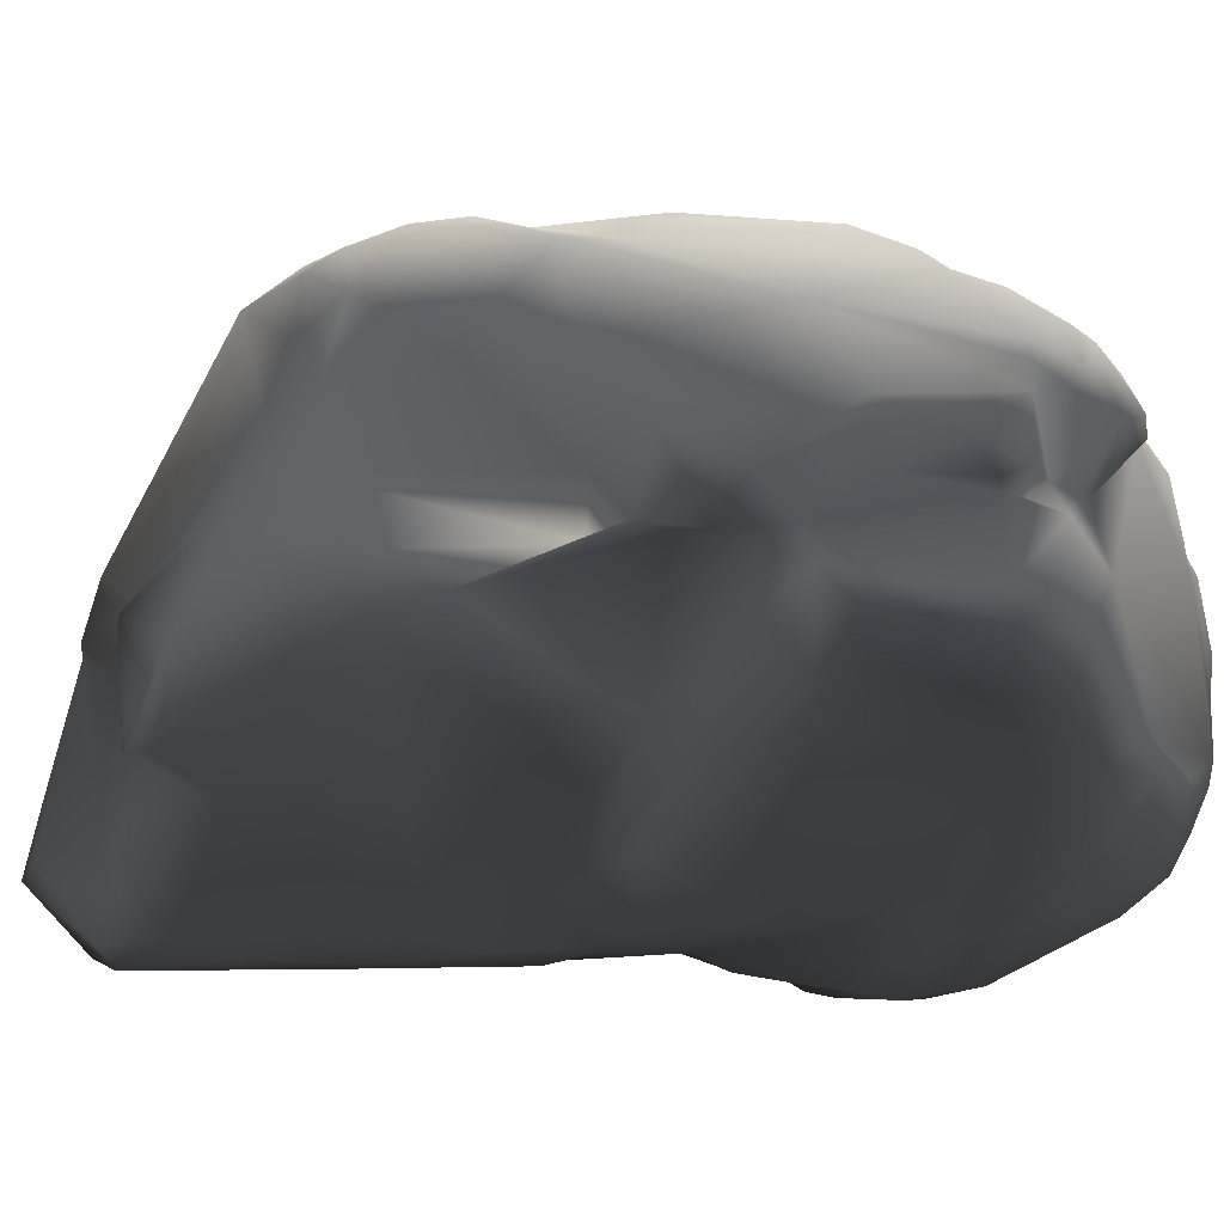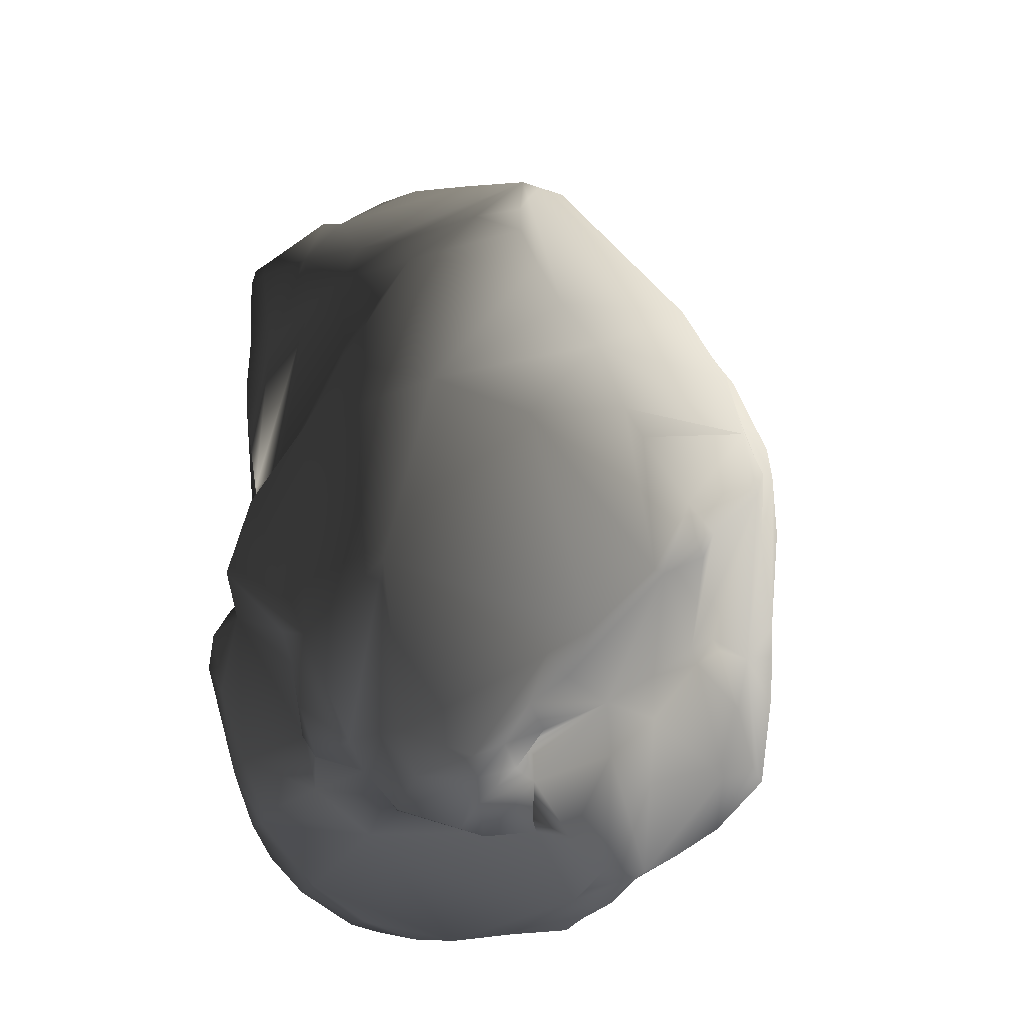
<metadata>
{"format":"obj","ext":"obj","renderer":"f3d","projection":"perspective","resolution":1024,"background":"white","views":[{"elev":-13.6,"azim":103.8,"up":"+Y"},{"elev":-27.8,"azim":143.3,"up":"+Z"}]}
</metadata>
<code>
v 1.287 -0.3977 -2.055
v 0.7756 -0.06289 -2.106
v 0.7384 -0.7142 -2.227
v 1.333 -0.2884 -2.026
v 1.234 0.0797 -1.983
v -0.2159 -0.6248 -2.409
v 0.3048 -0.8057 -2.341
v 0.7223 -0.8641 -2.224
v 0.2788 -1.005 -2.303
v -0.4705 0.2363 -2.331
v -0.4485 -0.3444 -2.395
v -0.6195 0.2647 -2.353
v -0.6547 -0.07519 -2.398
v 0.08791 -1.006 -2.314
v -0.03479 -0.7795 -2.395
v 0.5251 -1.01 -2.198
v 0.1431 0.6768 -2.166
v -0.373 0.6692 -2.264
v -0.4437 0.3813 -2.311
v -0.04579 0.7499 -2.181
v 0.1971 0.7174 -2.112
v 0.4409 0.5944 -2.234
v 0.2556 0.8106 -1.934
v 0.8379 0.3077 -2.083
v 0.6461 0.8132 -2.158
v 0.4529 0.9018 -1.93
v 0.639 0.6443 -2.247
v 0.9711 0.5158 -2.171
v 0.7389 0.9329 -2.063
v 0.6509 1.066 -1.886
v 0.8122 0.9942 -1.972
v 1.002 0.7272 -2.049
v 1.159 0.8263 -1.856
v 1.239 0.7236 -1.851
v 1.04 0.2697 -1.885
v 1.327 0.5594 -1.87
v 1.355 0.2607 -1.87
v 1.286 0.1455 -1.821
v 0.8711 0.2581 -1.996
v 0.7419 0.273 -2.015
v 1.327 0.5594 -1.87
v 1.424 0.9917 -0.9652
v 1.239 0.7236 -1.851
v 1.159 0.8263 -1.856
v 1.613 0.5043 -1.288
v 1.573 0.4166 -1.455
v 0.5789 1.366 -1.431
v 0.8122 0.9942 -1.972
v 0.6129 1.243 -1.695
v 0.4303 1.342 -1.527
v 0.6509 1.066 -1.886
v 1.795 0.7135 -0.1272
v 1.363 1.354 0.03387
v 1.909 0.356 -0.4896
v 0.8214 1.523 -0.08074
v 0.4889 1.735 0.389
v 0.7294 1.718 0.5806
v 0.8585 1.659 0.836
v 0.3509 1.799 -0.01354
v 0.1357 1.76 -0.9505
v 0.2567 1.839 -0.1893
v -0.03833 1.867 -0.528
v 0.05785 1.751 -0.9497
v -0.1193 1.83 -0.7047
v 0.3954 1.521 -1.3
v -0.2116 1.781 -0.7791
v 1.423 1.173 0.8996
v 0.9063 1.56 1.106
v 1.722 0.9536 0.208
v 1.62 0.8293 0.4183
v 1.509 0.5658 1.048
v 1.377 0.9893 1.15
v 1.102 1.377 1.224
v 0.866 1.5 1.306
v 0.7457 1.369 1.63
v 0.7703 1.455 1.451
v 0.6267 1.377 1.634
v 0.395 1.302 1.727
v 0.4992 1.088 1.872
v 0.6387 0.6149 2.083
v 1.442 0.642 1.258
v 1.167 -0.01934 1.927
v 0.7517 0.2087 2.231
v 0.8118 -0.09377 2.287
v 1.17 -0.3683 1.955
v 0.8695 -0.1859 2.253
v 1.597 0.2793 1.311
v 1.245 -0.1003 1.941
v 1.353 -0.7026 1.847
v 1.54 -0.2944 1.615
v 1.469 -0.5508 1.73
v 1.253 -0.6759 1.896
v 1.195 -0.7038 1.886
v 1.574 -0.255 1.495
v 1.667 -0.01905 1.086
v 1.65 0.006653 0.8213
v 1.666 -0.1846 0.3868
v 1.668 -0.03094 -0.1597
v 1.579 0.3381 0.9572
v 1.679 0.2477 -0.1726
v 1.69 0.04914 -0.3443
v 1.794 -0.04224 -0.6959
v 1.676 0.001696 -0.4944
v 1.587 -0.0358 -0.7536
v 1.738 -0.02801 -1.026
v 1.923 0.1504 -0.8622
v 1.668 0.3685 -1.238
v 1.511 0.2233 -1.341
v 1.511 0.329 -1.635
v 1.408 0.2018 -1.743
v 1.361 0.1525 -1.722
v 1.286 0.1455 -1.821
v 1.355 0.2607 -1.87
v 1.17 -0.3683 1.955
v 0.8889 -0.9712 2.139
v 0.8695 -0.1859 2.253
v 1.195 -0.7038 1.886
v 1.071 -1.016 1.928
v 0.4861 -0.9767 2.606
v 0.5431 -0.7716 2.562
v 0.3918 -0.2988 2.397
v 0.8118 -0.09377 2.287
v 0.7517 0.2087 2.231
v 0.6387 0.6149 2.083
v 0.4992 1.088 1.872
v -0.1358 -0.203 2.253
v -0.6834 -0.06217 1.988
v -0.1741 -0.5143 2.405
v -0.01382 -0.7057 2.566
v -0.5857 -0.2074 2.065
v -0.8919 0.01729 1.822
v 0.2468 -0.7806 2.665
v 0.0293 -0.8378 2.626
v -1.021 0.1468 1.566
v -1.143 -0.1156 1.448
v -0.7774 0.577 1.487
v -0.8831 0.8346 1.49
v -0.8237 0.8687 1.455
v -1.205 0.6918 1.496
v -1.376 0.6204 1.506
v -1.568 0.5403 1.492
v -0.668 0.7987 1.329
v -0.7276 0.9103 1.23
v -0.2873 1.158 1.498
v -0.1889 0.8799 1.644
v -0.08619 1.23 1.541
v 0.395 1.302 1.727
v -0.5452 0.5869 1.651
v -1.438 -0.3468 1.324
v -1.242 -0.005767 1.504
v -1.58 -0.1324 1.389
v -1.708 0.03564 1.39
v -1.113 0.1414 1.541
v -1.768 0.2487 1.426
v -1.708 0.4138 1.459
v 0.676 -1.356 1.19
v 1.582 -0.3525 1.031
v 0.6469 -1.37 1.009
v 0.6195 -1.384 0.7739
v 1.18 -0.8719 1.5
v 0.7461 -1.379 1.838
v 0.6148 -1.449 1.593
v 0.4888 -1.467 2.21
v 0.6605 -1.389 2.226
v 0.847 -1.299 1.936
v 1.071 -1.016 1.928
v 1.195 -0.7038 1.886
v 1.375 -0.711 1.736
v 1.353 -0.7026 1.847
v 1.253 -0.6759 1.896
v 1.464 -0.6039 1.651
v 1.469 -0.5508 1.73
v 1.54 -0.2944 1.615
v 1.574 -0.255 1.495
v 1.667 -0.01905 1.086
v 1.642 -0.2605 0.7008
v 1.666 -0.1846 0.3868
v 1.042 -0.9216 0.01566
v 1.178 -0.6447 -0.2761
v 1.676 0.001696 -0.4944
v 1.587 -0.0358 -0.7536
v 1.69 0.04914 -0.3443
v 1.668 -0.03094 -0.1597
v 1.627 -0.3176 -0.8446
v 1.246 -0.7944 -0.4606
v 1.394 -0.7208 -0.9995
v 0.5325 -1.383 -0.6999
v 0.563 -1.341 -1.105
v 0.4106 -1.363 -0.9588
v 0.4445 -1.339 -1.235
v 1.019 -0.8545 -1.728
v 1.482 -0.4042 -1.795
v 0.7544 -1.15 0.04449
v 1.728 -0.3415 -1.222
v 1.684 -0.2531 -1.383
v 1.79 -0.1963 -1.088
v 1.738 -0.02801 -1.026
v 0.8771 -1.13 -0.1489
v 0.5877 -1.392 -0.1034
v 0.5504 -1.32 0.2444
v 0.8 -1.221 0.2328
v 0.6684 -1.359 0.4986
v 1.251 -0.5706 -2.005
v 1.287 -0.3977 -2.055
v 0.7384 -0.7142 -2.227
v 1.333 -0.2884 -2.026
v 0.952 -0.8493 -2.065
v 0.7223 -0.8641 -2.224
v 0.5223 -1.179 -1.959
v 0.5251 -1.01 -2.198
v 0.6447 -1.283 -1.442
v 0.5201 -1.284 -1.67
v 1.511 -0.2546 -1.767
v 1.234 0.0797 -1.983
v 1.361 0.1525 -1.722
v 1.511 0.2233 -1.341
v 1.286 0.1455 -1.821
v -1.418 0.4591 -1.752
v -1.015 0.1569 -2.067
v -1.051 0.4938 -2.007
v -0.7571 0.5452 -2.185
v -0.6195 0.2647 -2.353
v -0.6919 0.5498 -2.226
v -0.4705 0.2363 -2.331
v -0.4437 0.3813 -2.311
v -0.373 0.6692 -2.264
v -0.9831 -0.03795 -2.172
v -0.836 -0.1633 -2.275
v -0.6547 -0.07519 -2.398
v -0.4485 -0.3444 -2.395
v -0.1311 -1.129 -2.214
v -0.2159 -0.6248 -2.409
v -0.03479 -0.7795 -2.395
v 0.08791 -1.006 -2.314
v 0.2788 -1.005 -2.303
v -0.6014 -1.035 -2.009
v -1.23 -0.7347 -1.485
v -1.111 0.003615 -1.927
v -0.2586 -1.276 -1.991
v -1.238 -0.06301 -1.755
v -1.362 -0.3054 -1.606
v -1.527 -0.4795 -0.9764
v -1.514 0.3751 -1.6
v -1.567 0.7222 -1.49
v 0.2734 -1.093 -2.22
v 0.5251 -1.01 -2.198
v 0.5223 -1.179 -1.959
v -1.732 -0.01584 -1.049
v -1.743 0.6547 -0.9006
v -1.888 0.3133 -0.5453
v -1.848 0.5866 -0.5255
v -1.885 0.5186 -0.4121
v -1.456 -0.2989 -1.342
v -1.803 -0.06936 -0.5058
v -1.856 0.1059 -0.4178
v -1.956 0.241 -0.3142
v -2.041 0.4108 0.1265
v -2.091 0.2304 0.2167
v -2.064 0.4744 0.4706
v -1.95 0.1096 -0.2278
v -1.836 -0.04815 -0.2954
v -1.322 -0.8358 -0.4874
v -1.505 -0.5153 -0.8193
v -1.484 -0.76 -0.9434
v -1.308 -0.7686 -1.281
v -0.2414 -1.553 -1.419
v -1.158 -1.106 -0.506
v -0.5512 -1.547 -0.7249
v -0.9469 -1.113 -0.4102
v -1.605 -0.5396 0.4125
v -0.8913 -1.082 0.313
v -0.5739 -1.386 -0.1834
v -0.3741 -1.274 -1.908
v -0.654 -1.076 0.3873
v -0.7051 -1.115 1.246
v -0.3293 -1.354 0.7598
v 0.09766 -1.437 1.391
v -0.5849 -1.511 -0.5801
v -0.9678 -1.021 0.7596
v -0.9525 -0.764 1.011
v -1.174 -0.8409 1.008
v -0.3864 -1.119 1.737
v -0.09593 -1.138 2.013
v 0.2966 -1.383 2.4
v 0.4888 -1.467 2.21
v 0.6148 -1.449 1.593
v 0.3844 -1.455 1.197
v 0.676 -1.356 1.19
v 0.6469 -1.37 1.009
v -0.2476 -1.407 0.5238
v 0.01288 -1.148 2.385
v 0.1385 -1.099 2.696
v -1.255 -0.6172 1.144
v -1.099 -0.5708 1.186
v -1.438 -0.3468 1.324
v -1.143 -0.1156 1.448
v -0.6806 -0.6022 1.882
v -0.5857 -0.2074 2.065
v -0.8919 0.01729 1.822
v -0.9327 -0.8623 1.212
v -0.1674 -0.7525 2.366
v -0.1741 -0.5143 2.405
v -0.01382 -0.7057 2.566
v 0.0293 -0.8378 2.626
v -0.07713 -1.024 2.377
v -0.2363 -1.065 2.152
v -0.6806 -0.6022 1.882
v -0.09426 -1.083 2.091
v -1.708 0.4138 1.459
v -1.491 0.7315 1.331
v -1.568 0.5403 1.492
v -1.376 0.6204 1.506
v -1.205 0.6918 1.496
v -1.061 0.8639 1.447
v -0.8831 0.8346 1.49
v -0.8237 0.8687 1.455
v -0.8932 0.9862 1.3
v -0.7276 0.9103 1.23
v -1.749 0.7507 0.8956
v -1.722 0.8161 0.6537
v -1.211 1.127 0.2799
v -1.38 1.041 -0.03117
v -0.8386 1.069 1.076
v -1.036 1.441 0.1734
v -0.8531 1.574 -0.09107
v -1.094 1.152 -0.9466
v -0.723 1.26 -0.9549
v -0.7904 1.55 0.3213
v -0.8849 1.269 0.9635
v -0.9992 1.316 0.5693
v -0.7993 1.417 0.7742
v -0.7953 1.225 1.11
v -0.5321 1.26 1.293
v -0.2873 1.158 1.498
v -0.5441 1.318 1.222
v -0.08619 1.23 1.541
v 0.395 1.302 1.727
v 0.6267 1.377 1.634
v 0.7703 1.455 1.451
v 0.7294 1.718 0.5806
v 0.4889 1.735 0.389
v 0.3509 1.799 -0.01354
v 0.8585 1.659 0.836
v 0.9063 1.56 1.106
v 0.866 1.5 1.306
v -0.7904 1.55 0.3213
v 0.2567 1.839 -0.1893
v -0.03833 1.867 -0.528
v -0.6863 1.668 -0.1261
v -0.2557 1.823 -0.635
v -0.1193 1.83 -0.7047
v -0.2116 1.781 -0.7791
v -0.5646 1.251 -1.062
v 0.05785 1.751 -0.9497
v -0.3638 1.139 -1.242
v -0.04502 1.099 -1.479
v 0.4303 1.342 -1.527
v 0.6129 1.243 -1.695
v 0.393 1.08 -1.744
v 0.6509 1.066 -1.886
v 0.4529 0.9018 -1.93
v -0.3541 1.143 -1.514
v 0.3694 0.8488 -1.76
v 0.2556 0.8106 -1.934
v 0.2698 0.8224 -1.779
v -0.06881 1.097 -1.789
v -0.04579 0.7499 -2.181
v 0.1971 0.7174 -2.112
v -0.373 0.6692 -2.264
v -0.7571 0.5452 -2.185
v -0.6919 0.5498 -2.226
v -1.196 0.7855 -1.571
v -1.051 0.4938 -2.007
v -1.418 0.4591 -1.752
v -0.5924 1.264 -1.154
v -1.127 1.018 -1.217
v -0.7728 1.261 -1.018
v -1.409 0.8186 -1.46
v -1.567 0.7222 -1.49
v -1.743 0.6547 -0.9006
v -1.848 0.5866 -0.5255
v -1.837 0.6078 -0.3347
v -1.885 0.5186 -0.4121
v -2.064 0.4744 0.4706
v -2.041 0.4108 0.1265
v -1.947 0.577 0.7467
v -1.917 0.3835 1.058
v -1.863 0.2449 1.29
v -1.768 0.2487 1.426
v -1.708 0.03564 1.39
v -1.863 0.2449 1.29
v -1.768 0.2487 1.426
v -1.934 0.09548 1.138
v -1.917 0.3835 1.058
v -1.58 -0.1324 1.389
v -1.462 -0.3925 1.258
v -2.03 0.04986 0.8012
v -2.115 0.233 0.4408
v -1.386 -0.6677 0.948
v -0.4406 -1.343 -0.1169
v 0.5325 -1.383 -0.6999
v 0.4106 -1.363 -0.9588
v 0.5877 -1.392 -0.1034
v -0.07684 -1.535 -0.8715
v 0.3342 -1.429 0.09308
v 0.5504 -1.32 0.2444
v 0.4195 -1.425 0.4208
v 0.6684 -1.359 0.4986
v 0.6195 -1.384 0.7739
v 0.3686 -1.493 -1.211
v 0.4445 -1.339 -1.235
v 0.5201 -1.284 -1.67
v -0.08539 -1.589 -1.286
v 0.108 -1.219 -2.048
v -0.3632 -1.37 0.4934
v -0.1736 -1.608 -1.041
v -0.48 -1.432 -0.2799
v -0.5206 -1.447 -0.4761
v -0.5686 -1.214 0.2728
v -0.5739 -1.386 -0.1834
v -0.3031 -1.594 -1.136
v 0.4685 -1.455 0.7635
v 0.4888 -1.467 2.21
v 0.2965 -1.033 2.746
v 0.6605 -1.389 2.226
v 0.2966 -1.383 2.4
v 0.1385 -1.099 2.696
v 0.8201 -1.191 2.133
v 0.847 -1.299 1.936
v 0.1431 0.6768 -2.166
v 0.2556 0.8106 -1.934
v 0.1971 0.7174 -2.112
v -1.534 0.1225 -1.468
v -1.13 1.3 0.3367
g Rock_11_(4)_4944_8
f 1 3 2
f 2 4 1
f 5 4 2
f 6 2 3
f 3 7 6
f 7 3 8
f 8 9 7
f 2 6 10
f 11 10 6
f 12 10 11
f 11 13 12
f 7 9 14
f 14 15 7
f 7 15 6
f 8 16 9
f 2 10 17
f 18 17 10
f 10 19 18
f 17 18 20
f 20 21 17
f 17 23 22
f 24 17 22
f 22 23 25
f 25 23 26
f 24 22 27
f 25 27 22
f 27 28 24
f 28 27 29
f 29 27 25
f 26 29 25
f 29 26 30
f 30 31 29
f 32 29 31
f 29 32 28
f 31 33 32
f 32 33 34
f 34 28 32
f 28 34 35
f 34 36 35
f 35 36 37
f 38 35 37
f 35 38 5
f 5 39 35
f 28 35 39
f 2 39 5
f 39 24 28
f 24 39 40
f 39 2 40
f 17 40 2
f 40 17 24
f 41 43 42
f 42 43 44
f 42 45 41
f 41 45 46
f 42 44 47
f 47 44 48
f 48 49 47
f 47 49 50
f 48 51 49
f 45 42 52
f 52 42 53
f 52 54 45
f 53 42 55
f 53 55 56
f 56 57 53
f 53 57 58
f 56 55 59
f 59 55 60
f 60 61 59
f 62 61 60
f 62 60 63
f 63 64 62
f 65 50 63
f 63 60 65
f 55 65 60
f 64 63 66
f 58 67 53
f 67 58 68
f 53 67 69
f 42 65 55
f 69 67 70
f 70 67 71
f 71 67 72
f 72 67 73
f 68 73 67
f 74 73 68
f 75 73 74
f 72 73 75
f 74 76 75
f 77 75 76
f 77 78 75
f 75 78 79
f 79 80 75
f 81 75 80
f 75 81 72
f 72 81 71
f 80 82 81
f 83 82 80
f 82 83 84
f 84 85 82
f 84 86 85
f 71 81 87
f 87 81 82
f 82 88 87
f 85 88 82
f 89 88 85
f 90 88 89
f 87 88 90
f 89 91 90
f 85 92 89
f 93 92 85
f 94 87 90
f 95 87 94
f 87 95 96
f 96 95 97
f 96 97 98
f 98 99 96
f 96 99 87
f 99 98 100
f 101 100 98
f 100 101 54
f 54 101 102
f 102 101 103
f 102 103 104
f 104 105 102
f 102 105 106
f 102 106 54
f 107 106 105
f 105 108 107
f 46 107 108
f 54 52 100
f 45 54 106
f 106 107 45
f 107 46 45
f 100 70 99
f 69 70 100
f 100 52 69
f 109 46 108
f 108 110 109
f 110 108 111
f 110 111 112
f 112 113 110
f 109 110 113
f 113 41 109
f 46 109 41
f 53 69 52
f 71 99 70
f 87 99 71
f 114 116 115
f 115 117 114
f 118 117 115
f 119 115 116
f 116 120 119
f 116 121 120
f 122 121 116
f 122 123 121
f 123 124 121
f 121 124 125
f 125 126 121
f 125 127 126
f 128 126 127
f 121 126 128
f 128 129 121
f 127 130 128
f 131 130 127
f 121 129 132
f 120 121 132
f 129 133 132
f 127 134 131
f 134 135 131
f 136 134 127
f 134 136 137
f 138 137 136
f 137 139 134
f 134 139 140
f 134 140 141
f 136 142 138
f 143 138 142
f 144 143 142
f 142 145 144
f 145 146 144
f 147 146 145
f 145 125 147
f 127 125 145
f 148 145 142
f 145 148 127
f 127 148 136
f 142 136 148
f 149 135 150
f 150 151 149
f 152 151 150
f 150 153 152
f 153 150 135
f 152 153 154
f 155 154 153
f 153 141 155
f 141 153 134
f 135 134 153
f 156 158 157
f 157 158 159
f 157 160 156
f 156 160 161
f 161 162 156
f 163 162 161
f 161 164 163
f 164 161 165
f 166 165 161
f 161 160 166
f 167 166 160
f 167 160 168
f 157 168 160
f 168 169 167
f 167 169 170
f 169 168 171
f 157 171 168
f 171 172 169
f 171 173 172
f 173 171 174
f 157 174 171
f 157 175 174
f 175 157 176
f 175 176 177
f 178 177 176
f 177 178 179
f 180 177 179
f 179 181 180
f 182 177 180
f 183 177 182
f 184 181 179
f 185 184 179
f 186 184 185
f 186 185 187
f 187 188 186
f 188 187 189
f 189 190 188
f 186 188 191
f 186 191 192
f 185 179 193
f 193 179 178
f 192 194 186
f 195 194 192
f 195 196 194
f 186 194 196
f 181 184 196
f 196 184 186
f 196 197 181
f 197 196 195
f 193 198 185
f 187 185 198
f 198 199 187
f 199 198 193
f 193 200 199
f 200 193 201
f 201 202 200
f 202 201 176
f 176 159 202
f 203 192 191
f 192 203 204
f 205 204 203
f 204 206 192
f 203 207 205
f 207 208 205
f 208 207 209
f 209 210 208
f 191 209 207
f 191 207 203
f 191 211 209
f 209 211 212
f 190 212 211
f 191 188 211
f 211 188 190
f 159 176 157
f 206 214 213
f 215 213 214
f 197 213 215
f 215 216 197
f 214 217 215
f 195 213 197
f 192 213 195
f 213 192 206
f 218 220 219
f 219 220 221
f 222 219 221
f 221 223 222
f 224 222 223
f 223 225 224
f 226 225 223
f 222 227 219
f 228 227 222
f 222 229 228
f 229 230 228
f 231 228 230
f 230 232 231
f 231 232 233
f 233 234 231
f 231 234 235
f 228 231 236
f 228 236 237
f 237 227 228
f 227 237 238
f 236 231 239
f 240 238 237
f 237 241 240
f 242 241 237
f 238 240 218
f 243 218 240
f 218 243 244
f 235 245 231
f 245 235 246
f 246 247 245
f 248 244 243
f 249 244 248
f 248 250 249
f 250 248 242
f 251 249 250
f 250 252 251
f 253 242 248
f 240 253 248
f 240 241 253
f 253 241 242
f 242 254 250
f 255 252 250
f 250 254 255
f 252 255 256
f 257 252 256
f 256 258 257
f 259 257 258
f 258 256 260
f 260 256 255
f 261 255 254
f 255 261 260
f 261 254 262
f 254 263 262
f 262 263 264
f 265 264 263
f 265 236 264
f 264 236 266
f 266 267 264
f 261 262 267
f 264 267 262
f 268 267 266
f 267 269 261
f 270 261 269
f 270 260 261
f 270 269 271
f 269 272 271
f 273 266 236
f 274 271 272
f 271 274 275
f 274 276 275
f 277 275 276
f 269 267 278
f 278 267 268
f 275 279 271
f 270 271 279
f 275 280 279
f 270 279 281
f 281 279 280
f 275 277 282
f 277 283 282
f 283 277 284
f 285 284 277
f 277 286 285
f 287 286 277
f 288 286 287
f 287 289 288
f 287 277 290
f 276 290 277
f 283 284 291
f 291 284 292
f 293 281 280
f 280 294 293
f 295 293 294
f 295 294 296
f 294 297 296
f 296 297 298
f 298 299 296
f 297 294 300
f 297 301 298
f 298 301 302
f 303 302 301
f 301 304 303
f 305 292 304
f 304 301 305
f 291 292 305
f 300 282 297
f 294 280 300
f 301 297 306
f 306 305 301
f 307 282 306
f 306 282 308
f 308 305 306
f 275 282 300
f 280 275 300
f 291 305 308
f 308 283 291
f 282 283 308
f 309 311 310
f 311 312 310
f 310 312 313
f 313 314 310
f 313 315 314
f 314 315 316
f 316 317 314
f 317 316 318
f 310 319 309
f 319 310 314
f 314 320 319
f 320 314 321
f 322 320 321
f 323 321 314
f 314 317 323
f 318 323 317
f 322 321 324
f 322 324 325
f 325 326 322
f 326 325 327
f 325 324 328
f 321 323 329
f 321 329 330
f 330 329 331
f 331 328 330
f 323 318 332
f 332 329 323
f 331 329 332
f 333 332 318
f 318 334 333
f 332 335 331
f 333 335 332
f 333 334 335
f 335 334 336
f 335 336 337
f 337 338 335
f 339 335 338
f 340 335 339
f 340 341 335
f 341 331 335
f 328 331 341
f 341 342 328
f 339 343 340
f 344 343 339
f 339 345 344
f 346 342 347
f 328 347 348
f 348 349 328
f 350 349 348
f 348 351 350
f 350 351 352
f 352 353 350
f 353 352 354
f 350 353 325
f 349 350 325
f 328 349 325
f 327 325 353
f 354 355 353
f 356 355 354
f 354 357 356
f 356 357 358
f 358 359 356
f 359 358 360
f 360 361 359
f 362 355 356
f 363 356 359
f 359 361 363
f 363 361 364
f 356 365 364
f 356 363 365
f 364 365 363
f 364 366 356
f 356 366 362
f 367 366 364
f 364 368 367
f 369 366 367
f 366 369 370
f 370 362 366
f 370 369 371
f 372 362 370
f 372 370 373
f 373 374 372
f 375 362 372
f 355 362 375
f 372 376 375
f 375 376 377
f 326 377 376
f 378 372 374
f 376 378 326
f 376 372 378
f 374 379 378
f 326 378 379
f 380 326 379
f 380 381 326
f 326 381 382
f 382 381 383
f 384 382 383
f 383 385 384
f 382 384 320
f 382 322 326
f 322 382 320
f 386 320 384
f 387 386 384
f 386 387 309
f 309 387 388
f 388 389 309
f 309 319 386
f 386 319 320
f 390 392 391
f 391 393 390
f 394 393 391
f 393 395 390
f 395 393 396
f 396 295 395
f 396 393 397
f 397 393 394
f 394 259 397
f 398 397 259
f 397 398 260
f 260 270 397
f 399 397 270
f 397 399 396
f 293 295 396
f 396 399 293
f 281 399 270
f 399 281 293
f 258 398 259
f 260 398 258
f 400 402 401
f 401 403 400
f 404 402 400
f 400 403 405
f 406 405 403
f 407 405 406
f 406 408 407
f 407 408 409
f 404 410 402
f 411 402 410
f 411 410 412
f 410 247 412
f 413 247 410
f 413 410 404
f 247 413 414
f 405 415 400
f 413 266 414
f 239 414 266
f 414 239 231
f 266 413 416
f 404 416 413
f 404 417 416
f 418 416 417
f 278 416 418
f 400 417 404
f 415 419 400
f 400 419 272
f 272 418 417
f 272 417 400
f 278 418 269
f 420 269 418
f 272 419 274
f 276 274 419
f 419 415 276
f 416 278 268
f 421 416 268
f 416 421 266
f 266 421 268
f 290 276 415
f 405 290 415
f 290 405 422
f 290 422 287
f 289 287 422
f 422 409 289
f 407 422 405
f 409 422 407
f 266 273 239
f 239 273 236
f 236 265 237
f 237 265 242
f 263 242 265
f 254 242 263
f 423 425 424
f 426 423 424
f 424 427 426
f 133 427 424
f 119 424 425
f 425 428 119
f 428 425 429
f 429 118 428
f 424 132 133
f 115 428 118
f 428 115 119
f 132 424 120
f 120 424 119
f 430 432 431
f 248 433 240
f 243 433 248
f 240 433 243
f 375 353 355
f 327 353 375
f 375 377 327
f 326 327 377
f 328 324 434
f 434 324 321
f 434 330 328
f 330 434 321
f 42 47 65
f 50 65 47
f 178 201 193
f 176 201 178
f 218 219 238
f 238 219 227
f 414 245 247
f 231 245 414

</code>
